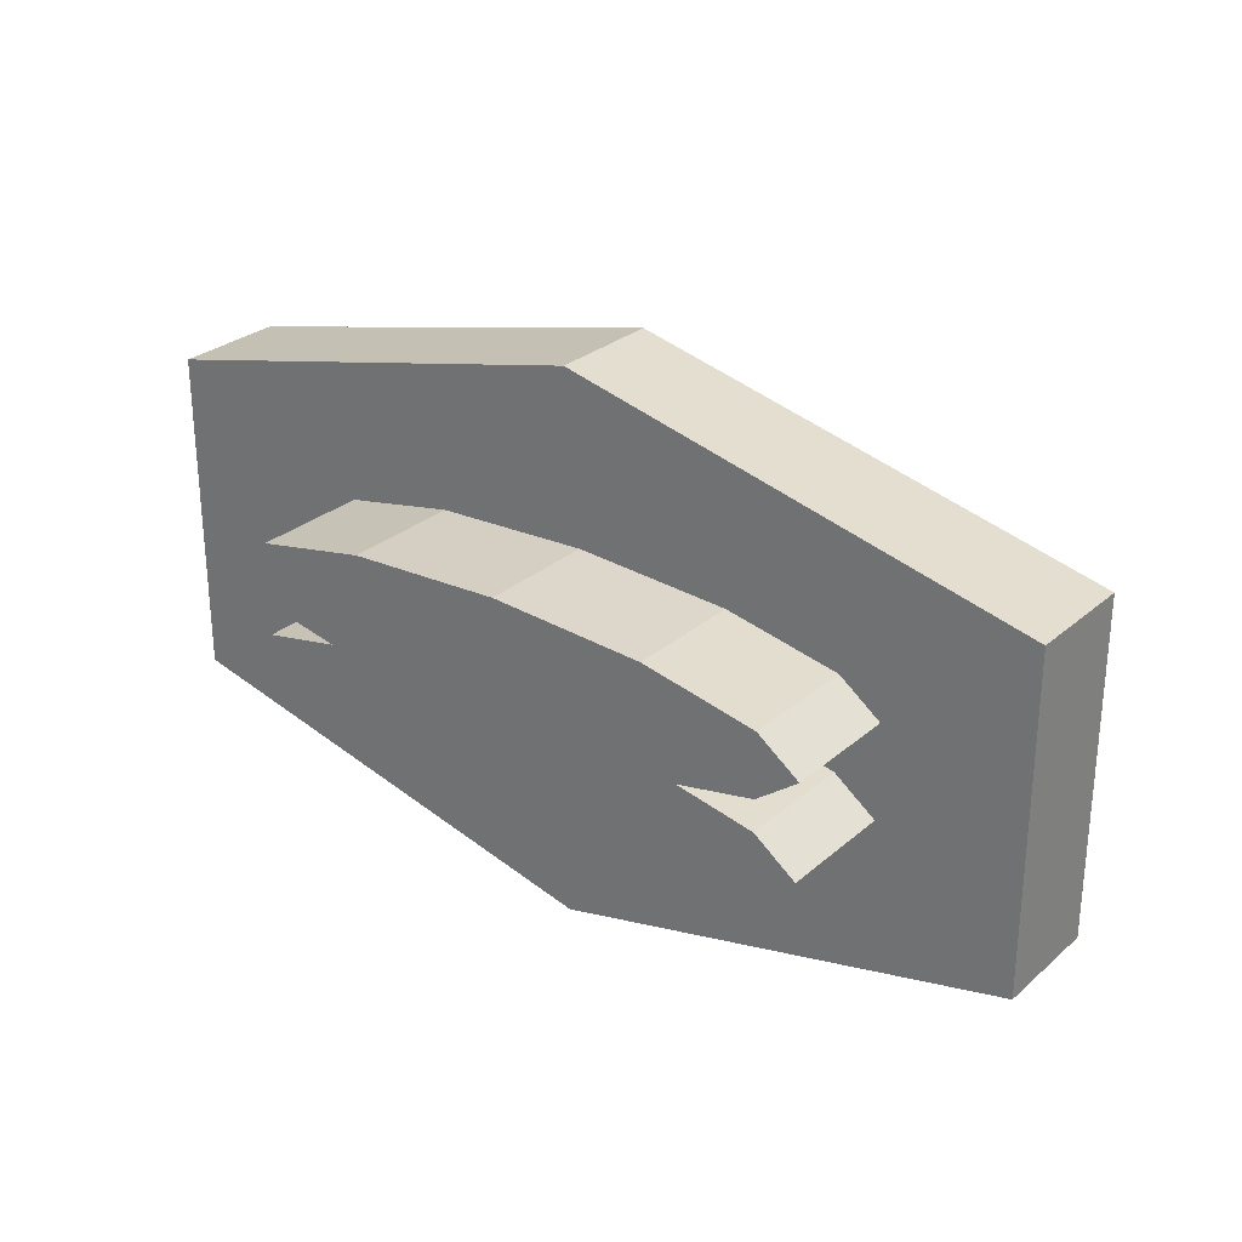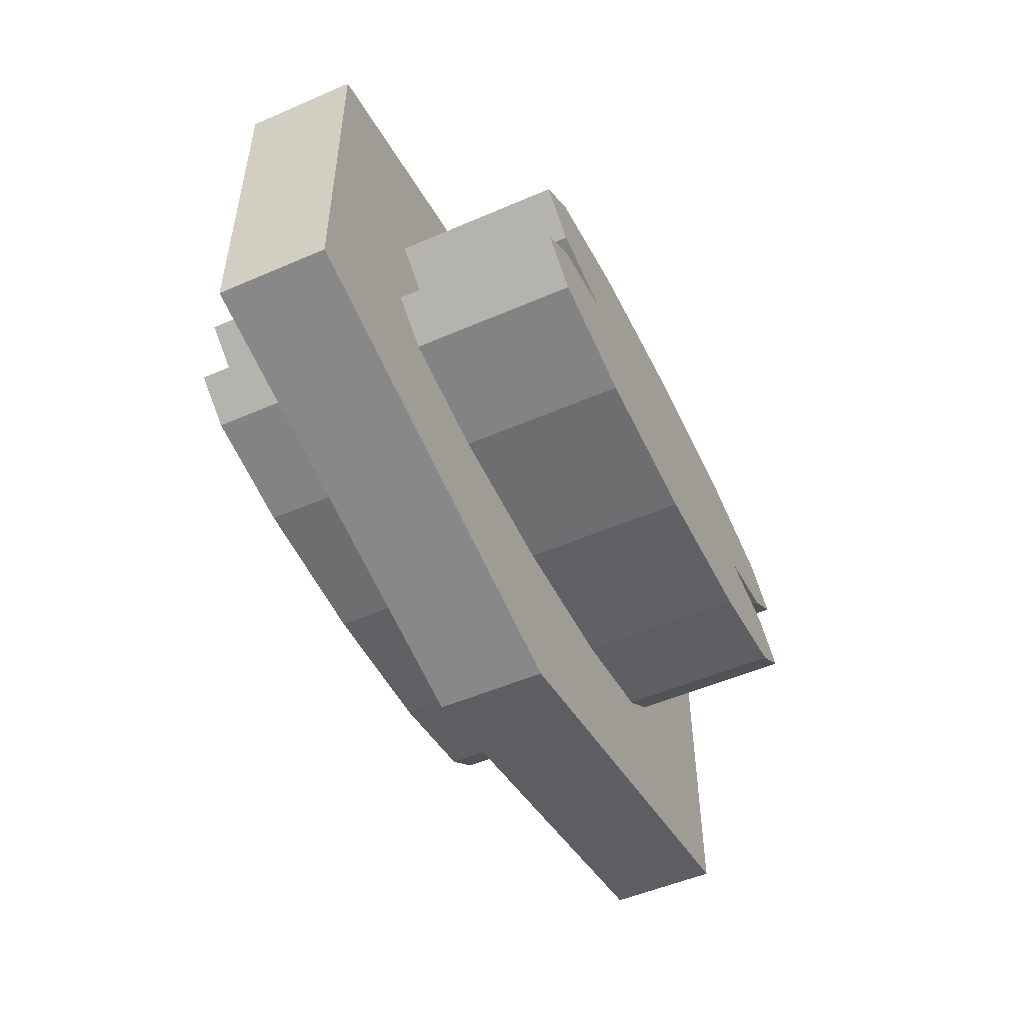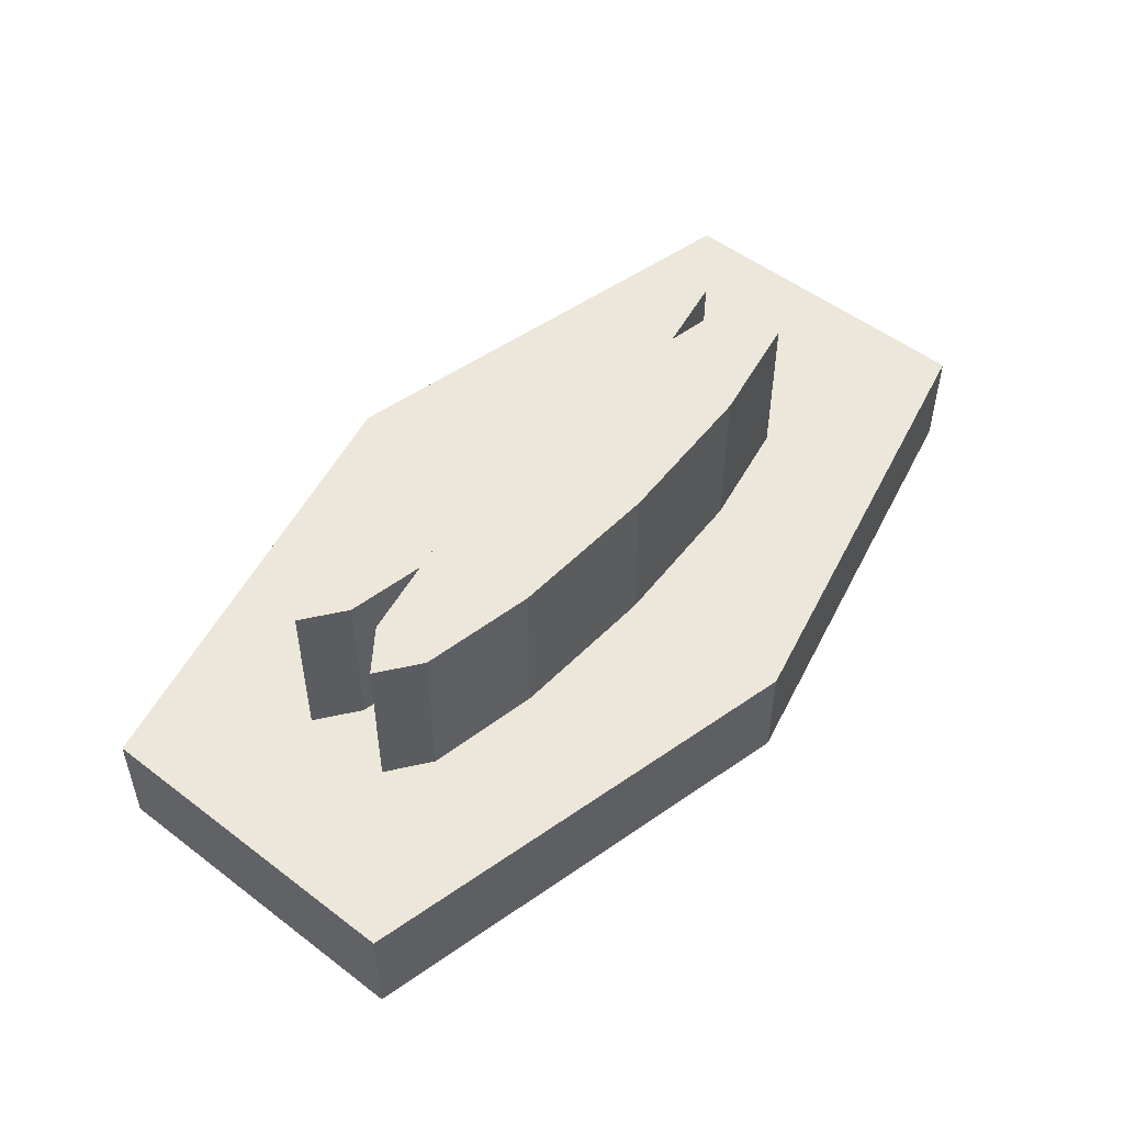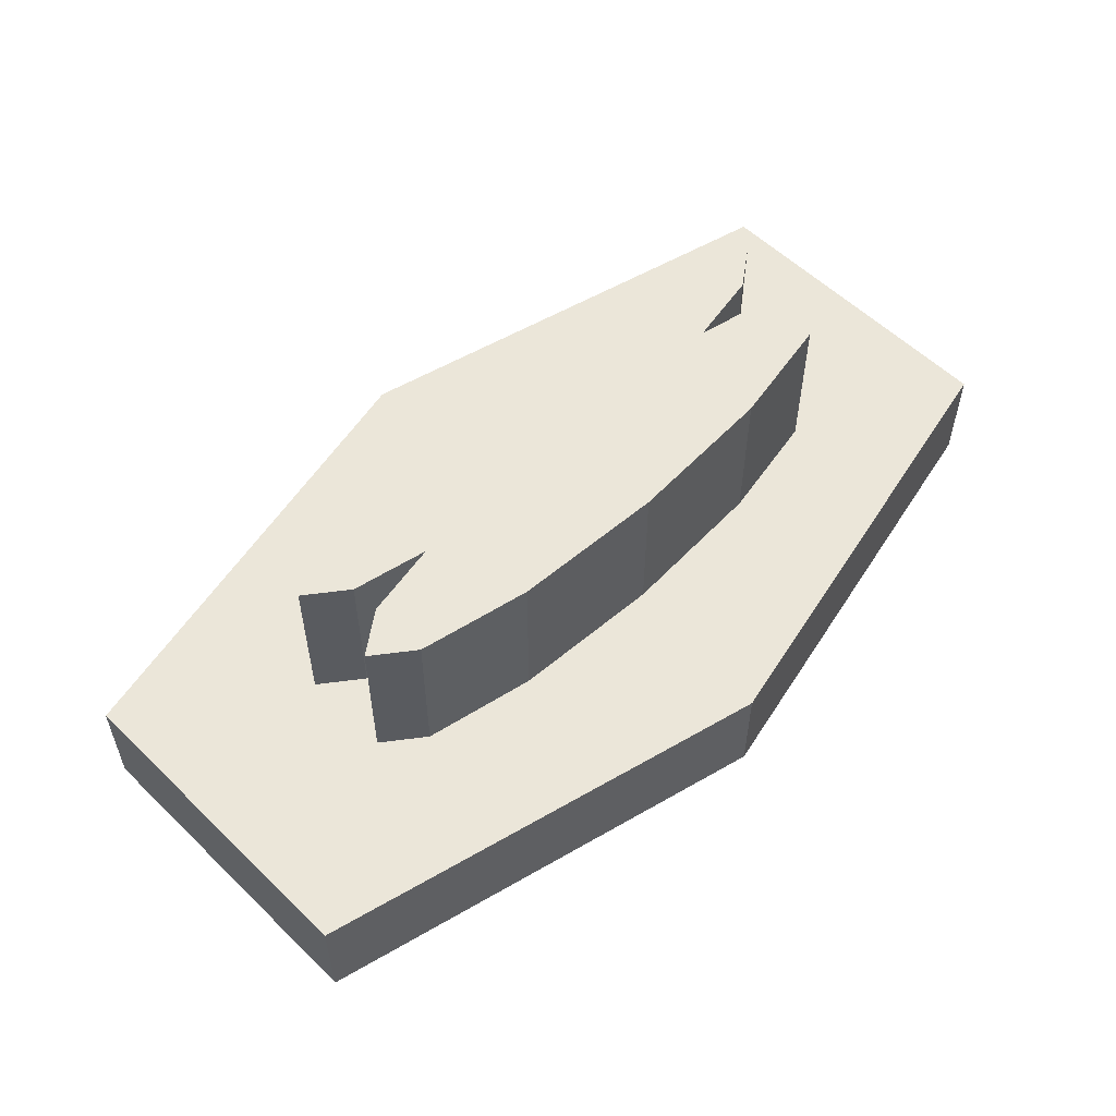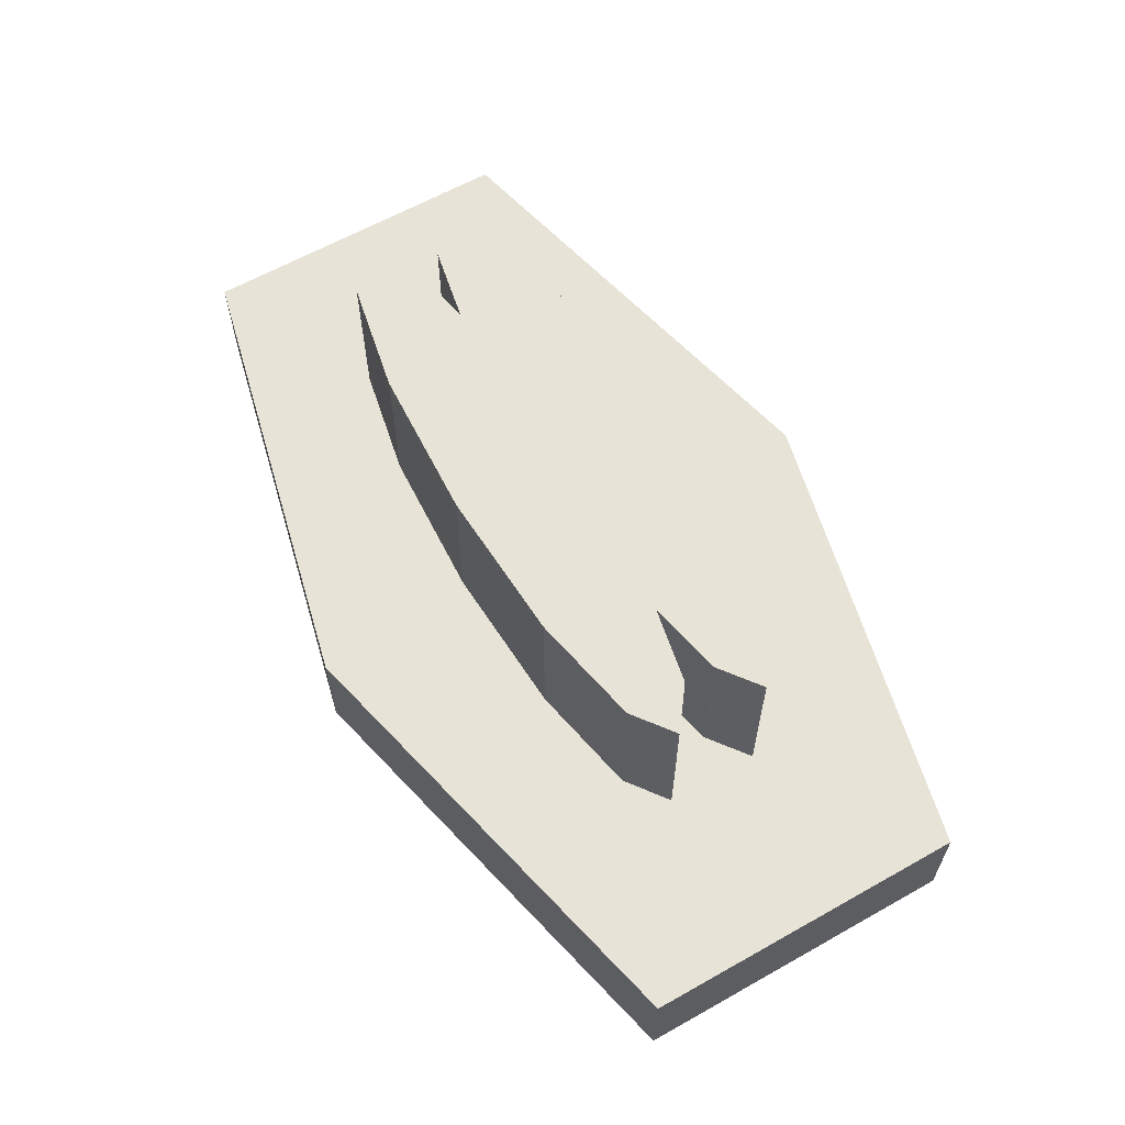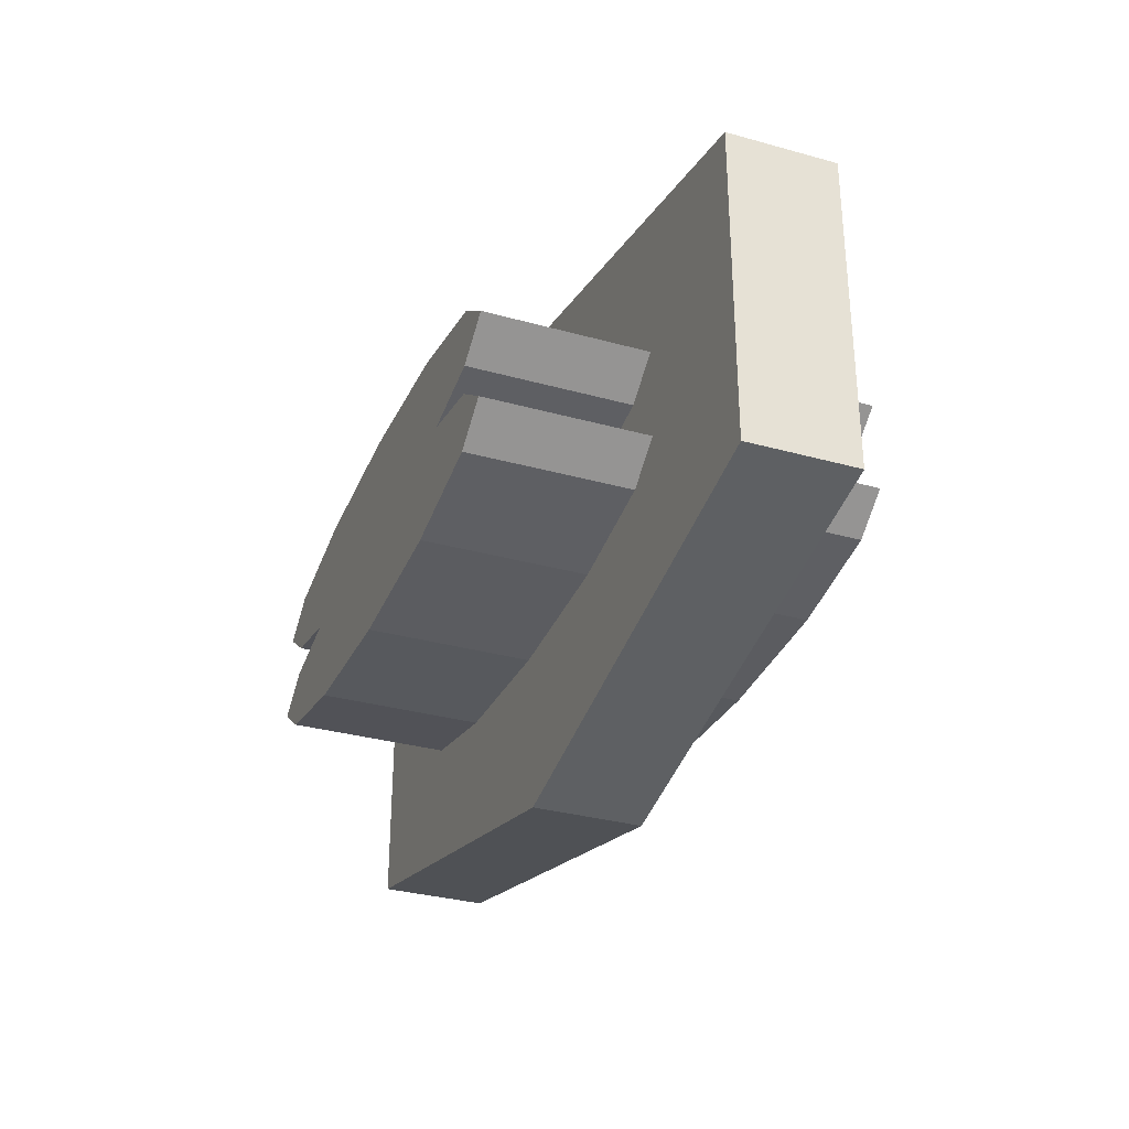
<metadata>
{"format":"obj","ext":"obj","renderer":"f3d","projection":"perspective","resolution":1024,"background":"white","views":[{"elev":28.1,"azim":-142.1,"up":"+Y"},{"elev":-51.5,"azim":-64.8,"up":"+Y"},{"elev":51.7,"azim":-50.4,"up":"+Z"},{"elev":55.9,"azim":135.4,"up":"+Z"},{"elev":62.0,"azim":60.2,"up":"+Z"},{"elev":-32.2,"azim":68.7,"up":"+Y"}]}
</metadata>
<code>
v -3 0 0.1
v -3 0 0.1
v -3 0 0.1
v -3 0 0.1
v -3 -1.061 0.4536
v -3 -1.061 -0.2535
v -3 1.061 -0.2535
v -3 1.061 0.4536
v -1.5 -1.414 0.4536
v -1.5 -1.414 -0.2535
v -1.5 1.414 -0.2535
v -1.5 1.414 0.4536
v 0 -1.768 0.4536
v 0 -1.768 -0.2535
v 0 1.768 -0.2535
v 0 1.768 0.4536
v 1.5 -1.414 0.4536
v 1.5 -1.414 -0.2535
v 1.5 1.414 -0.2535
v 1.5 1.414 0.4536
v 3 -1.061 0.4536
v 3 -1.061 -0.2535
v 3 1.061 -0.2535
v 3 1.061 0.4536
v 3 0 0.1
v 3 0 0.1
v 3 0 0.1
v 3 0 0.1
v -0.1 0.3 -1
v -0.1 0.3 -1
v -0.1 0.3 -1
v -0.1 0.3 -1
v -0.1 0.3 -1
v -0.1 0.3 -1
v -0.1 0.3 -1
v -0.1 0.3 -1
v -0.1 0.3 -1
v -0.1 0.3 -1
v -0.1 0.3 -1
v -0.1 0.3 -1
v -2.1 0.3 -1
v -1.832 0.1 -1
v -1.1 -0.04641 -1
v -0.1 -0.1 -1
v 0.9 -0.04641 -1
v 1.632 0.1 -1
v 1.9 0.3 -1
v 1.632 0.5 -1
v 0.9 0.6464 -1
v -0.1 0.7 -1
v -1.1 0.6464 -1
v -1.832 0.5 -1
v -2.1 0.3 -0.5
v -1.832 0.1 -0.5
v -1.1 -0.04641 -0.5
v -0.1 -0.1 -0.5
v 0.9 -0.04641 -0.5
v 1.632 0.1 -0.5
v 1.9 0.3 -0.5
v 1.632 0.5 -0.5
v 0.9 0.6464 -0.5
v -0.1 0.7 -0.5
v -1.1 0.6464 -0.5
v -1.832 0.5 -0.5
v -2.1 0.3 0
v -1.832 0.1 0
v -1.1 -0.04641 0
v -0.1 -0.1 0
v 0.9 -0.04641 0
v 1.632 0.1 0
v 1.9 0.3 0
v 1.632 0.5 0
v 0.9 0.6464 0
v -0.1 0.7 0
v -1.1 0.6464 0
v -1.832 0.5 0
v -2.1 0.3 0.5
v -1.832 0.1 0.5
v -1.1 -0.04641 0.5
v -0.1 -0.1 0.5
v 0.9 -0.04641 0.5
v 1.632 0.1 0.5
v 1.9 0.3 0.5
v 1.632 0.5 0.5
v 0.9 0.6464 0.5
v -0.1 0.7 0.5
v -1.1 0.6464 0.5
v -1.832 0.5 0.5
v -2.1 0.3 1.5
v -1.832 0.1 1.5
v -1.1 -0.04641 1.5
v -0.1 -0.1 1.5
v 0.9 -0.04641 1.5
v 1.632 0.1 1.5
v 1.9 0.3 1.5
v 1.632 0.5 1.5
v 0.9 0.6464 1.5
v -0.1 0.7 1.5
v -1.1 0.6464 1.5
v -1.832 0.5 1.5
v -0.1 0.3 1.5
v -0.1 0.3 1.5
v -0.1 0.3 1.5
v -0.1 0.3 1.5
v -0.1 0.3 1.5
v -0.1 0.3 1.5
v -0.1 0.3 1.5
v -0.1 0.3 1.5
v -0.1 0.3 1.5
v -0.1 0.3 1.5
v -0.1 0.3 1.5
v -0.1 0.3 1.5
v -0.1 -0.3 -1
v -0.1 -0.3 -1
v -0.1 -0.3 -1
v -0.1 -0.3 -1
v -0.1 -0.3 -1
v -0.1 -0.3 -1
v -0.1 -0.3 -1
v -0.1 -0.3 -1
v -0.1 -0.3 -1
v -0.1 -0.3 -1
v -0.1 -0.3 -1
v -0.1 -0.3 -1
v 1.9 -0.3 -1
v 1.632 -0.1 -1
v 0.9 0.04641 -1
v -0.1 0.1 -1
v -1.1 0.04641 -1
v -1.832 -0.1 -1
v -2.1 -0.3 -1
v -1.832 -0.5 -1
v -1.1 -0.6464 -1
v -0.1 -0.7 -1
v 0.9 -0.6464 -1
v 1.632 -0.5 -1
v 1.9 -0.3 -0.5
v 1.632 -0.1 -0.5
v 0.9 0.04641 -0.5
v -0.1 0.1 -0.5
v -1.1 0.04641 -0.5
v -1.832 -0.1 -0.5
v -2.1 -0.3 -0.5
v -1.832 -0.5 -0.5
v -1.1 -0.6464 -0.5
v -0.1 -0.7 -0.5
v 0.9 -0.6464 -0.5
v 1.632 -0.5 -0.5
v 1.9 -0.3 0
v 1.632 -0.1 0
v 0.9 0.04641 0
v -0.1 0.1 0
v -1.1 0.04641 0
v -1.832 -0.1 0
v -2.1 -0.3 0
v -1.832 -0.5 0
v -1.1 -0.6464 0
v -0.1 -0.7 0
v 0.9 -0.6464 0
v 1.632 -0.5 0
v 1.9 -0.3 0.5
v 1.632 -0.1 0.5
v 0.9 0.04641 0.5
v -0.1 0.1 0.5
v -1.1 0.04641 0.5
v -1.832 -0.1 0.5
v -2.1 -0.3 0.5
v -1.832 -0.5 0.5
v -1.1 -0.6464 0.5
v -0.1 -0.7 0.5
v 0.9 -0.6464 0.5
v 1.632 -0.5 0.5
v 1.9 -0.3 1.5
v 1.632 -0.1 1.5
v 0.9 0.04641 1.5
v -0.1 0.1 1.5
v -1.1 0.04641 1.5
v -1.832 -0.1 1.5
v -2.1 -0.3 1.5
v -1.832 -0.5 1.5
v -1.1 -0.6464 1.5
v -0.1 -0.7 1.5
v 0.9 -0.6464 1.5
v 1.632 -0.5 1.5
v -0.1 -0.3 1.5
v -0.1 -0.3 1.5
v -0.1 -0.3 1.5
v -0.1 -0.3 1.5
v -0.1 -0.3 1.5
v -0.1 -0.3 1.5
v -0.1 -0.3 1.5
v -0.1 -0.3 1.5
v -0.1 -0.3 1.5
v -0.1 -0.3 1.5
v -0.1 -0.3 1.5
v -0.1 -0.3 1.5
f 5 1 2
f 6 5 2
f 6 2 3
f 7 6 3
f 7 3 8
f 3 4 8
f 8 4 5
f 4 1 5
f 9 5 6
f 10 9 6
f 10 6 7
f 11 10 7
f 11 7 12
f 7 8 12
f 12 8 9
f 8 5 9
f 13 9 10
f 14 13 10
f 14 10 11
f 15 14 11
f 15 11 16
f 11 12 16
f 16 12 13
f 12 9 13
f 17 13 14
f 18 17 14
f 18 14 15
f 19 18 15
f 19 15 20
f 15 16 20
f 20 16 17
f 16 13 17
f 21 17 18
f 22 21 18
f 22 18 19
f 23 22 19
f 23 19 24
f 19 20 24
f 24 20 21
f 20 17 21
f 25 21 22
f 26 25 22
f 26 22 23
f 27 26 23
f 27 23 28
f 23 24 28
f 28 24 25
f 24 21 25
f 41 29 30
f 42 41 30
f 42 30 31
f 43 42 31
f 43 31 32
f 44 43 32
f 44 32 33
f 45 44 33
f 45 33 34
f 46 45 34
f 46 34 35
f 47 46 35
f 47 35 48
f 35 36 48
f 48 36 49
f 36 37 49
f 49 37 50
f 37 38 50
f 50 38 51
f 38 39 51
f 51 39 52
f 39 40 52
f 52 40 41
f 40 29 41
f 53 41 42
f 54 53 42
f 54 42 43
f 55 54 43
f 55 43 44
f 56 55 44
f 56 44 45
f 57 56 45
f 57 45 46
f 58 57 46
f 58 46 47
f 59 58 47
f 59 47 60
f 47 48 60
f 60 48 61
f 48 49 61
f 61 49 62
f 49 50 62
f 62 50 63
f 50 51 63
f 63 51 64
f 51 52 64
f 64 52 53
f 52 41 53
f 65 53 54
f 66 65 54
f 66 54 55
f 67 66 55
f 67 55 56
f 68 67 56
f 68 56 57
f 69 68 57
f 69 57 58
f 70 69 58
f 70 58 59
f 71 70 59
f 71 59 72
f 59 60 72
f 72 60 73
f 60 61 73
f 73 61 74
f 61 62 74
f 74 62 75
f 62 63 75
f 75 63 76
f 63 64 76
f 76 64 65
f 64 53 65
f 77 65 66
f 78 77 66
f 78 66 67
f 79 78 67
f 79 67 68
f 80 79 68
f 80 68 69
f 81 80 69
f 81 69 70
f 82 81 70
f 82 70 71
f 83 82 71
f 83 71 84
f 71 72 84
f 84 72 85
f 72 73 85
f 85 73 86
f 73 74 86
f 86 74 87
f 74 75 87
f 87 75 88
f 75 76 88
f 88 76 77
f 76 65 77
f 89 77 78
f 90 89 78
f 90 78 79
f 91 90 79
f 91 79 80
f 92 91 80
f 92 80 81
f 93 92 81
f 93 81 82
f 94 93 82
f 94 82 83
f 95 94 83
f 95 83 96
f 83 84 96
f 96 84 97
f 84 85 97
f 97 85 98
f 85 86 98
f 98 86 99
f 86 87 99
f 99 87 100
f 87 88 100
f 100 88 89
f 88 77 89
f 101 89 90
f 102 101 90
f 102 90 91
f 103 102 91
f 103 91 92
f 104 103 92
f 104 92 93
f 105 104 93
f 105 93 94
f 106 105 94
f 106 94 95
f 107 106 95
f 107 95 108
f 95 96 108
f 108 96 109
f 96 97 109
f 109 97 110
f 97 98 110
f 110 98 111
f 98 99 111
f 111 99 112
f 99 100 112
f 112 100 101
f 100 89 101
f 125 113 114
f 126 125 114
f 126 114 115
f 127 126 115
f 127 115 116
f 128 127 116
f 128 116 117
f 129 128 117
f 129 117 118
f 130 129 118
f 130 118 119
f 131 130 119
f 131 119 132
f 119 120 132
f 132 120 133
f 120 121 133
f 133 121 134
f 121 122 134
f 134 122 135
f 122 123 135
f 135 123 136
f 123 124 136
f 136 124 125
f 124 113 125
f 137 125 126
f 138 137 126
f 138 126 127
f 139 138 127
f 139 127 128
f 140 139 128
f 140 128 129
f 141 140 129
f 141 129 130
f 142 141 130
f 142 130 131
f 143 142 131
f 143 131 144
f 131 132 144
f 144 132 145
f 132 133 145
f 145 133 146
f 133 134 146
f 146 134 147
f 134 135 147
f 147 135 148
f 135 136 148
f 148 136 137
f 136 125 137
f 149 137 138
f 150 149 138
f 150 138 139
f 151 150 139
f 151 139 140
f 152 151 140
f 152 140 141
f 153 152 141
f 153 141 142
f 154 153 142
f 154 142 143
f 155 154 143
f 155 143 156
f 143 144 156
f 156 144 157
f 144 145 157
f 157 145 158
f 145 146 158
f 158 146 159
f 146 147 159
f 159 147 160
f 147 148 160
f 160 148 149
f 148 137 149
f 161 149 150
f 162 161 150
f 162 150 151
f 163 162 151
f 163 151 152
f 164 163 152
f 164 152 153
f 165 164 153
f 165 153 154
f 166 165 154
f 166 154 155
f 167 166 155
f 167 155 168
f 155 156 168
f 168 156 169
f 156 157 169
f 169 157 170
f 157 158 170
f 170 158 171
f 158 159 171
f 171 159 172
f 159 160 172
f 172 160 161
f 160 149 161
f 173 161 162
f 174 173 162
f 174 162 163
f 175 174 163
f 175 163 164
f 176 175 164
f 176 164 165
f 177 176 165
f 177 165 166
f 178 177 166
f 178 166 167
f 179 178 167
f 179 167 180
f 167 168 180
f 180 168 181
f 168 169 181
f 181 169 182
f 169 170 182
f 182 170 183
f 170 171 183
f 183 171 184
f 171 172 184
f 184 172 173
f 172 161 173
f 185 173 174
f 186 185 174
f 186 174 175
f 187 186 175
f 187 175 176
f 188 187 176
f 188 176 177
f 189 188 177
f 189 177 178
f 190 189 178
f 190 178 179
f 191 190 179
f 191 179 192
f 179 180 192
f 192 180 193
f 180 181 193
f 193 181 194
f 181 182 194
f 194 182 195
f 182 183 195
f 195 183 196
f 183 184 196
f 196 184 185
f 184 173 185

</code>
